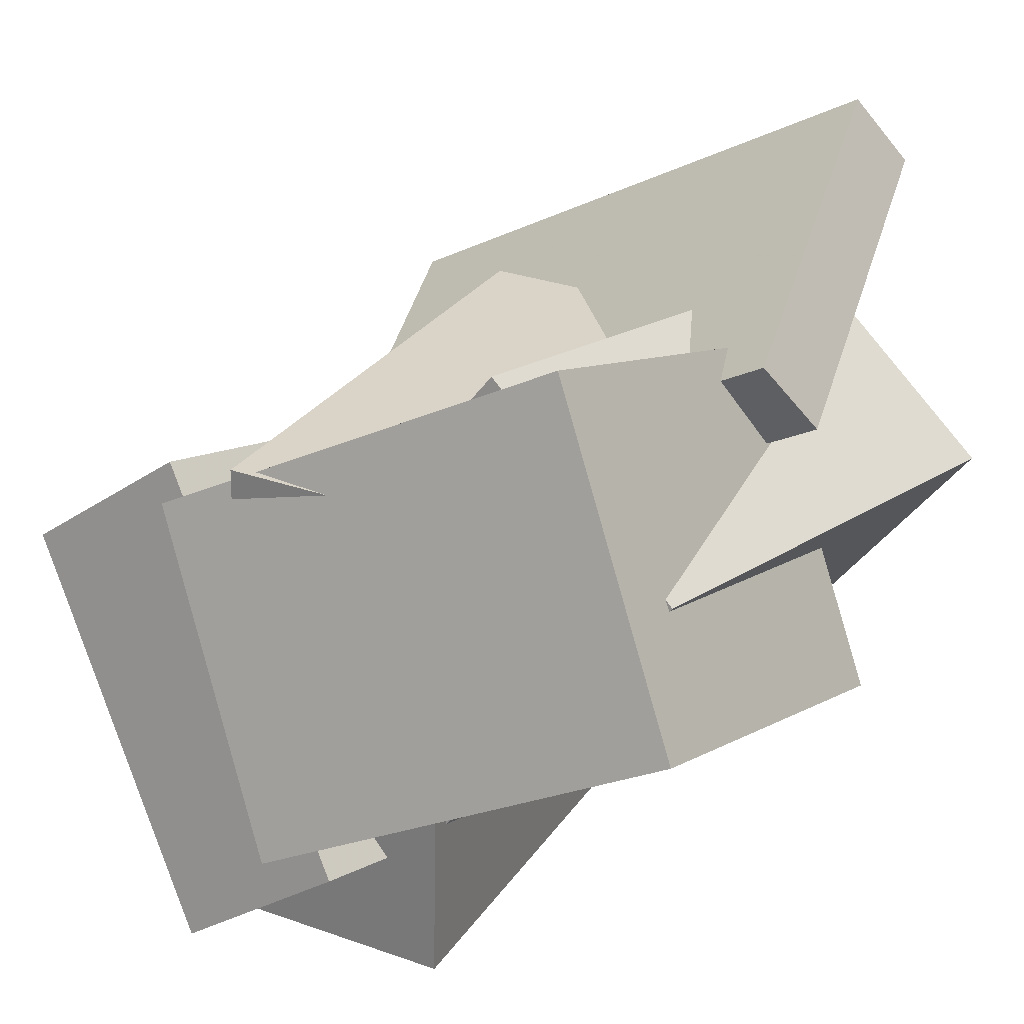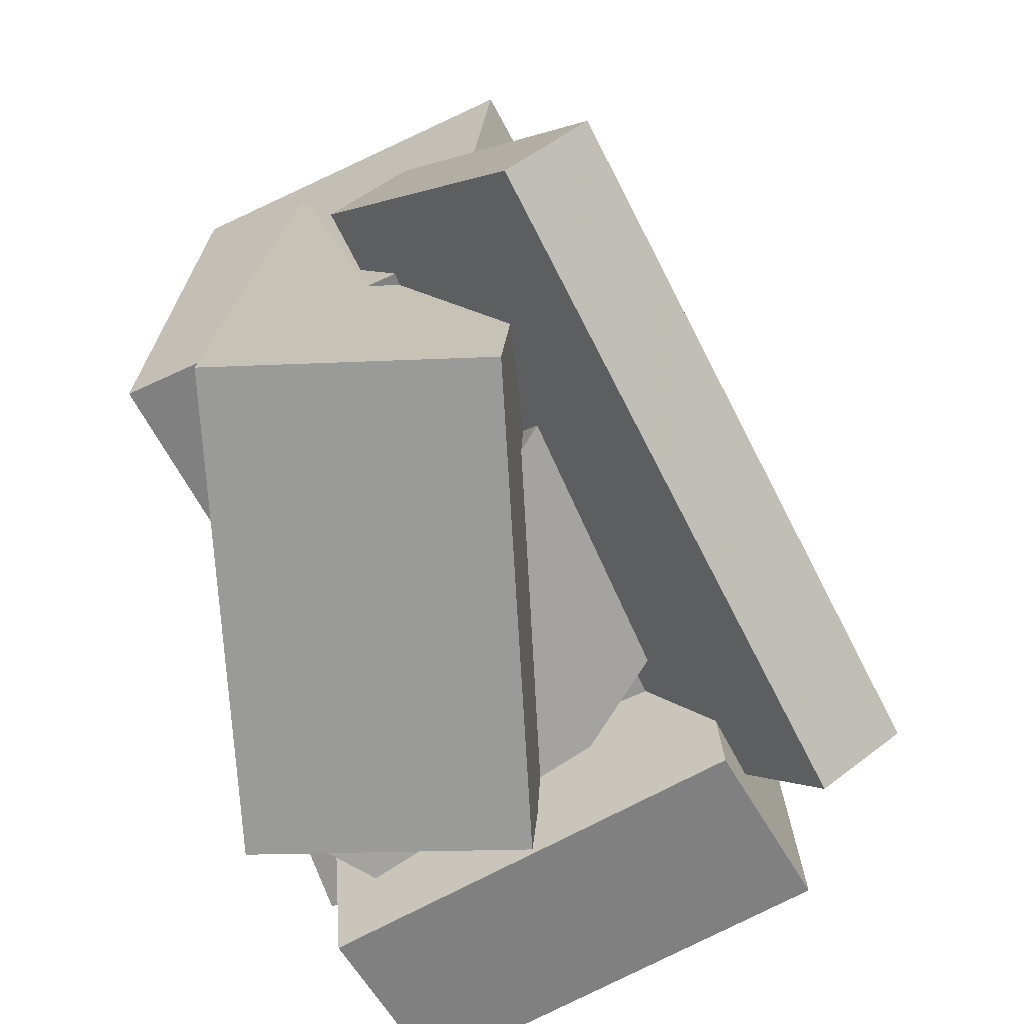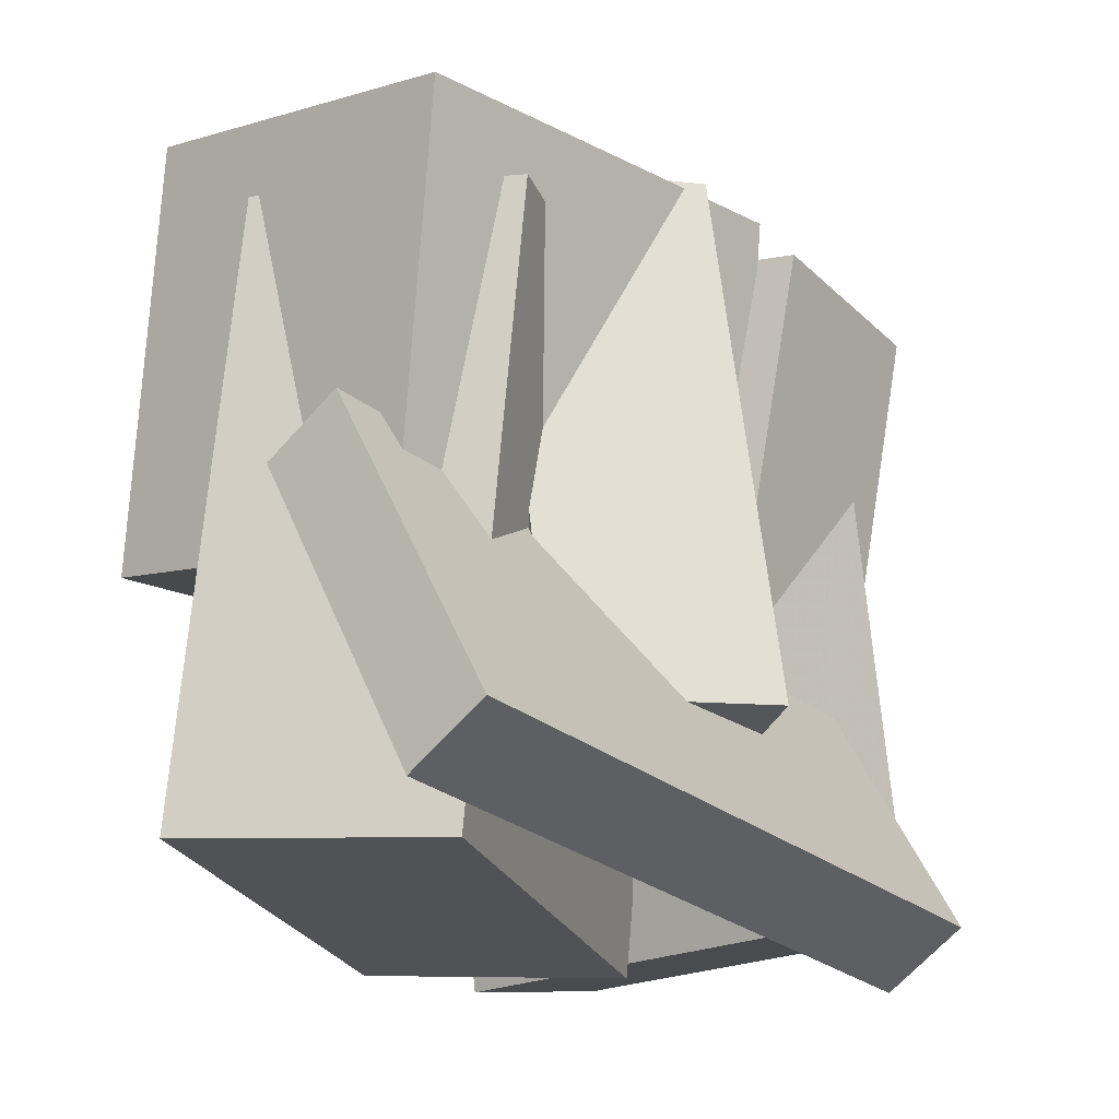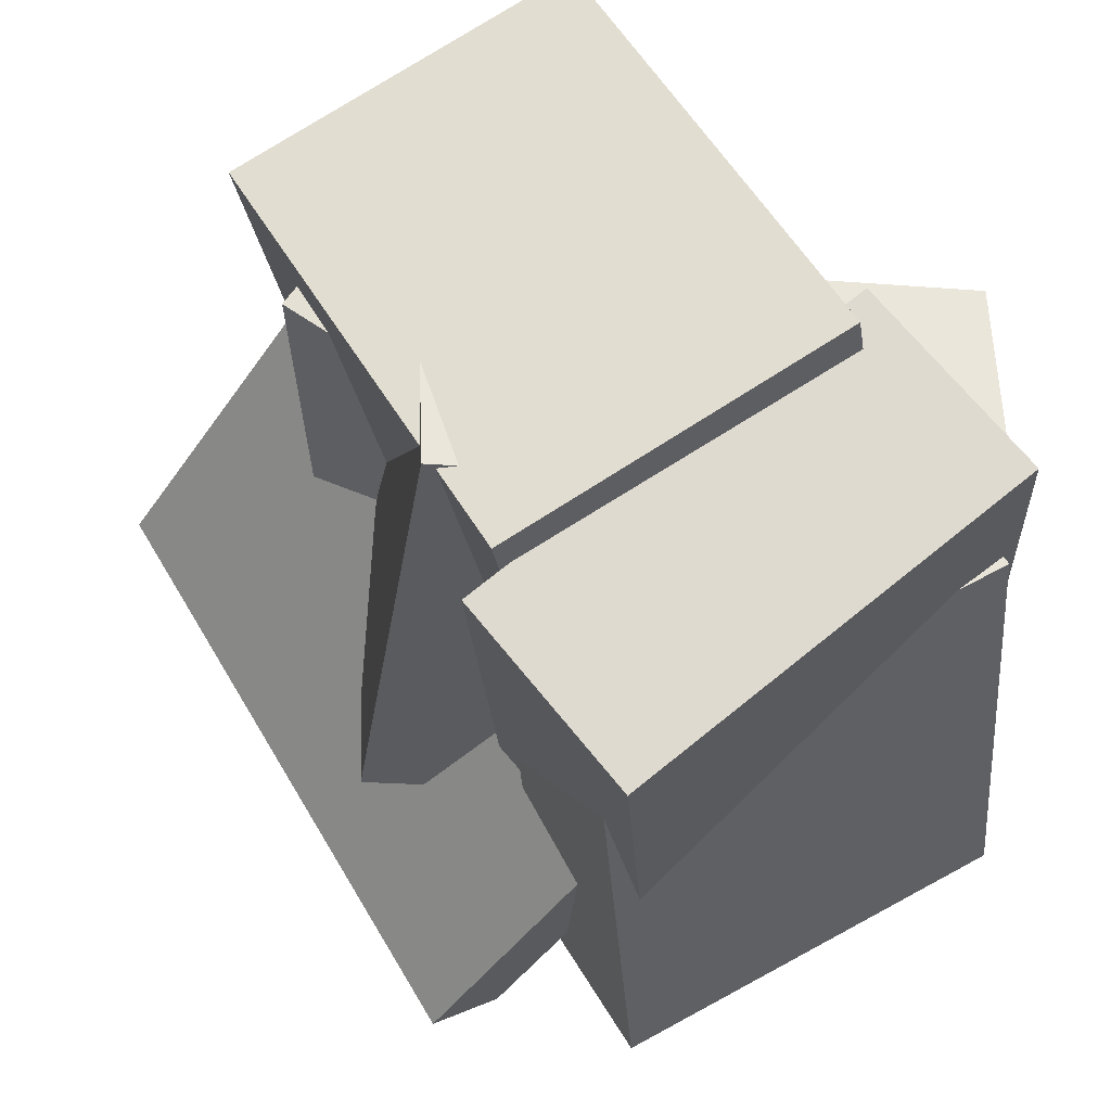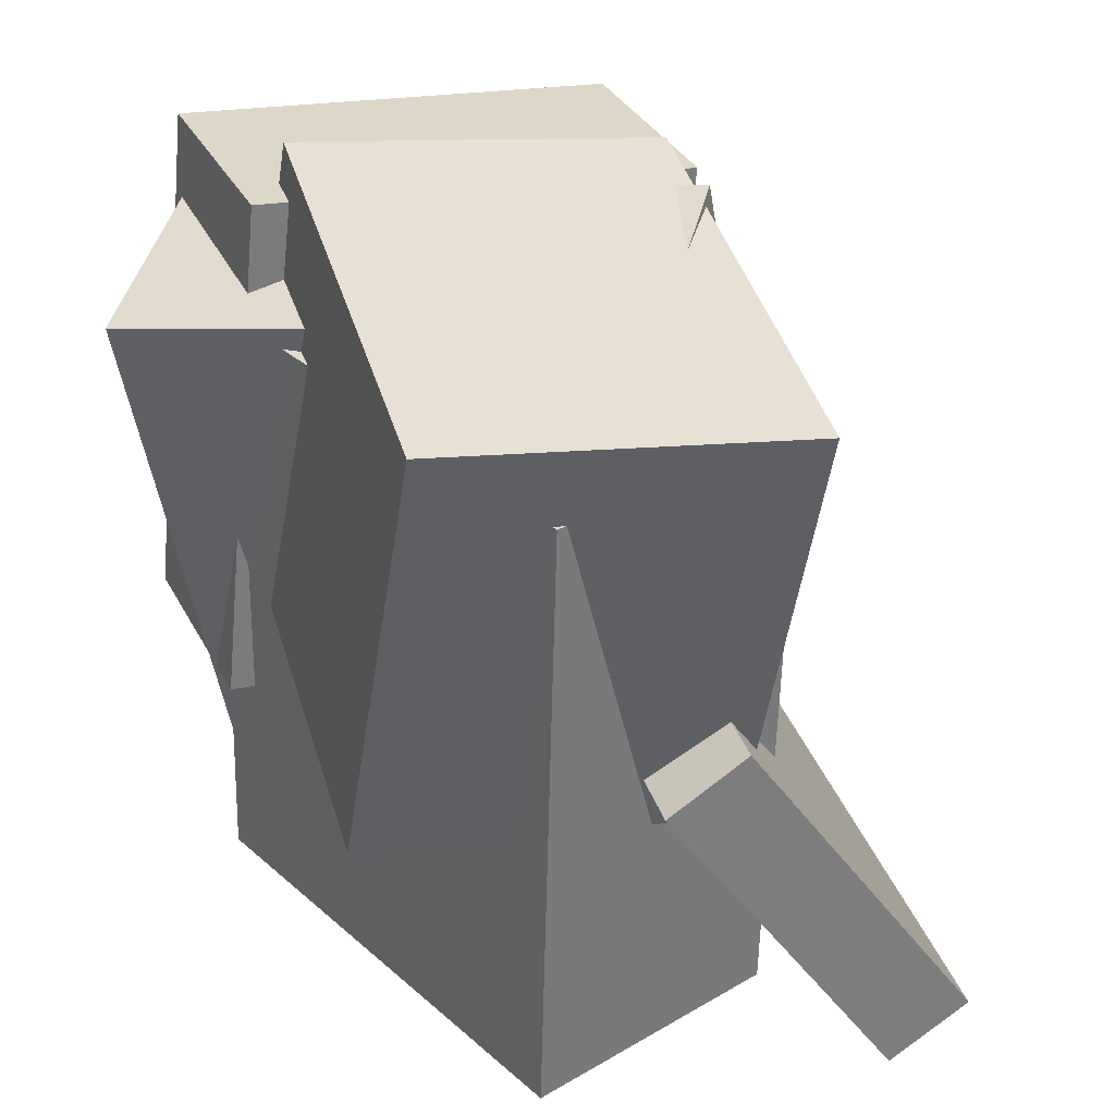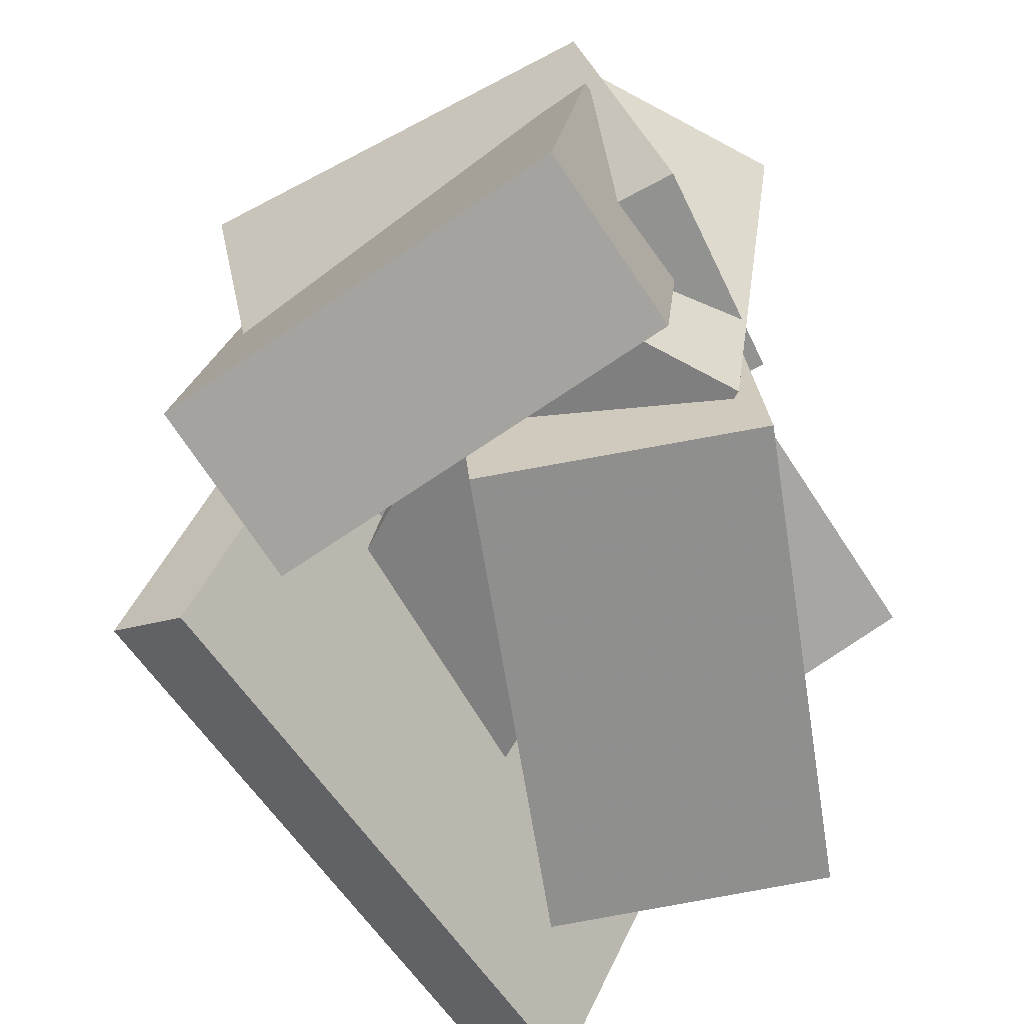
<metadata>
{"format":"obj","ext":"obj","renderer":"f3d","projection":"perspective","resolution":1024,"background":"white","views":[{"elev":17.7,"azim":-149.7,"up":"+Z"},{"elev":-67.4,"azim":-39.0,"up":"+Y"},{"elev":-19.9,"azim":-24.9,"up":"+Y"},{"elev":60.9,"azim":82.3,"up":"+Y"},{"elev":37.8,"azim":-82.6,"up":"+Y"},{"elev":-66.8,"azim":146.6,"up":"+Y"}]}
</metadata>
<code>
v 0.1089 -0.4811 -0.409
v 0.315 -0.4822 0.1058
v 0.01573 0.1797 -0.3703
v 0.2218 0.1786 0.1446
v 0.3288 -0.4449 -0.497
v 0.5349 -0.446 0.0179
v 0.2356 0.2158 -0.4582
v 0.4417 0.2147 0.05665
f 1.0 7.0 5.0
f 1.0 3.0 7.0
f 1.0 4.0 3.0
f 1.0 2.0 4.0
f 3.0 8.0 7.0
f 3.0 4.0 8.0
f 5.0 7.0 8.0
f 5.0 8.0 6.0
f 1.0 5.0 6.0
f 1.0 6.0 2.0
f 2.0 6.0 8.0
f 2.0 8.0 4.0
v -0.493 -0.06743 -0.1248
v -0.3023 -0.1358 0.3088
v -0.4879 0.4883 -0.03938
v -0.2973 0.42 0.3942
v 0.07067 -0.03522 -0.3676
v 0.2613 -0.1036 0.066
v 0.07569 0.5205 -0.2822
v 0.2664 0.4522 0.1514
f 9.0 15.0 13.0
f 9.0 11.0 15.0
f 9.0 12.0 11.0
f 9.0 10.0 12.0
f 11.0 16.0 15.0
f 11.0 12.0 16.0
f 13.0 15.0 16.0
f 13.0 16.0 14.0
f 9.0 13.0 14.0
f 9.0 14.0 10.0
f 10.0 14.0 16.0
f 10.0 16.0 12.0
v -0.03128 -0.3891 -0.3637
v -0.1042 -0.2889 0.2993
v -0.06705 0.3367 -0.4773
v -0.14 0.4369 0.1857
v 0.2609 -0.3701 -0.3344
v 0.1879 -0.2699 0.3286
v 0.2251 0.3557 -0.4481
v 0.1522 0.4559 0.2149
f 17.0 23.0 21.0
f 17.0 19.0 23.0
f 17.0 20.0 19.0
f 17.0 18.0 20.0
f 19.0 24.0 23.0
f 19.0 20.0 24.0
f 21.0 23.0 24.0
f 21.0 24.0 22.0
f 17.0 21.0 22.0
f 17.0 22.0 18.0
f 18.0 22.0 24.0
f 18.0 24.0 20.0
v 0.1984 -0.2677 0.1384
v 0.4428 -0.2917 -0.009052
v 0.2943 0.3964 0.189
v 0.5387 0.3724 0.04158
v -0.09332 -0.1877 -0.3582
v 0.1511 -0.2117 -0.5057
v 0.002592 0.4764 -0.3076
v 0.247 0.4524 -0.455
f 25.0 31.0 29.0
f 25.0 27.0 31.0
f 25.0 28.0 27.0
f 25.0 26.0 28.0
f 27.0 32.0 31.0
f 27.0 28.0 32.0
f 29.0 31.0 32.0
f 29.0 32.0 30.0
f 25.0 29.0 30.0
f 25.0 30.0 26.0
f 26.0 30.0 32.0
f 26.0 32.0 28.0
v -0.4301 -0.03356 0.2312
v -0.3636 -0.466 0.5122
v -0.3819 0.03314 0.3224
v -0.3154 -0.3993 0.6034
v 0.3335 -0.1316 -0.1006
v 0.4 -0.5641 0.1805
v 0.3817 -0.06491 -0.00935
v 0.4482 -0.4974 0.2717
f 33.0 39.0 37.0
f 33.0 35.0 39.0
f 33.0 36.0 35.0
f 33.0 34.0 36.0
f 35.0 40.0 39.0
f 35.0 36.0 40.0
f 37.0 39.0 40.0
f 37.0 40.0 38.0
f 33.0 37.0 38.0
f 33.0 38.0 34.0
f 34.0 38.0 40.0
f 34.0 40.0 36.0
v -0.4939 -0.449 0.09544
v -0.2288 -0.475 0.3392
v -0.4241 0.3642 0.1064
v -0.159 0.3382 0.3501
v -0.0641 -0.4796 -0.3751
v 0.2009 -0.5056 -0.1314
v 0.005711 0.3337 -0.3642
v 0.2707 0.3076 -0.1204
f 41.0 47.0 45.0
f 41.0 43.0 47.0
f 41.0 44.0 43.0
f 41.0 42.0 44.0
f 43.0 48.0 47.0
f 43.0 44.0 48.0
f 45.0 47.0 48.0
f 45.0 48.0 46.0
f 41.0 45.0 46.0
f 41.0 46.0 42.0
f 42.0 46.0 48.0
f 42.0 48.0 44.0

</code>
